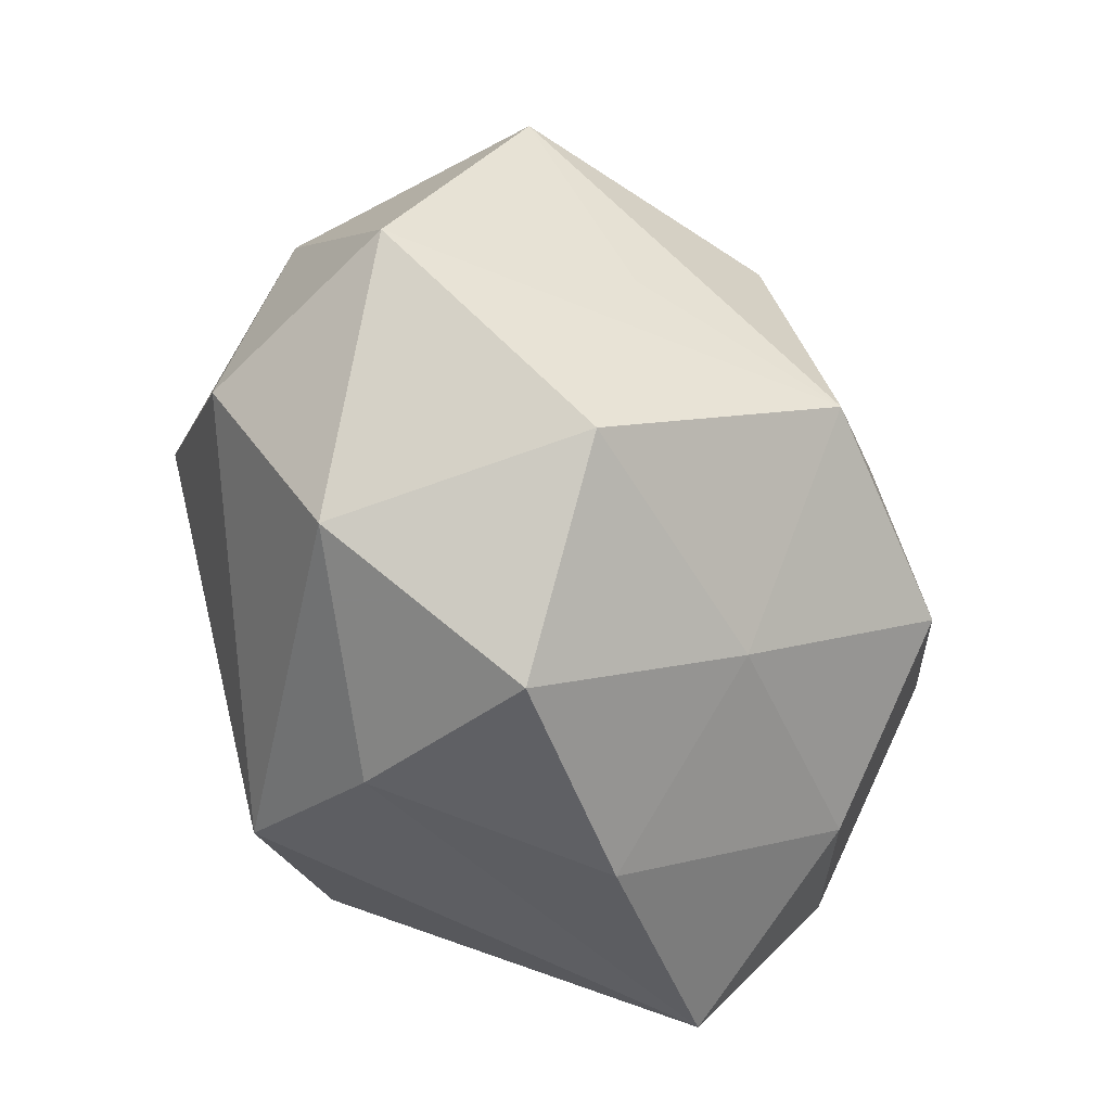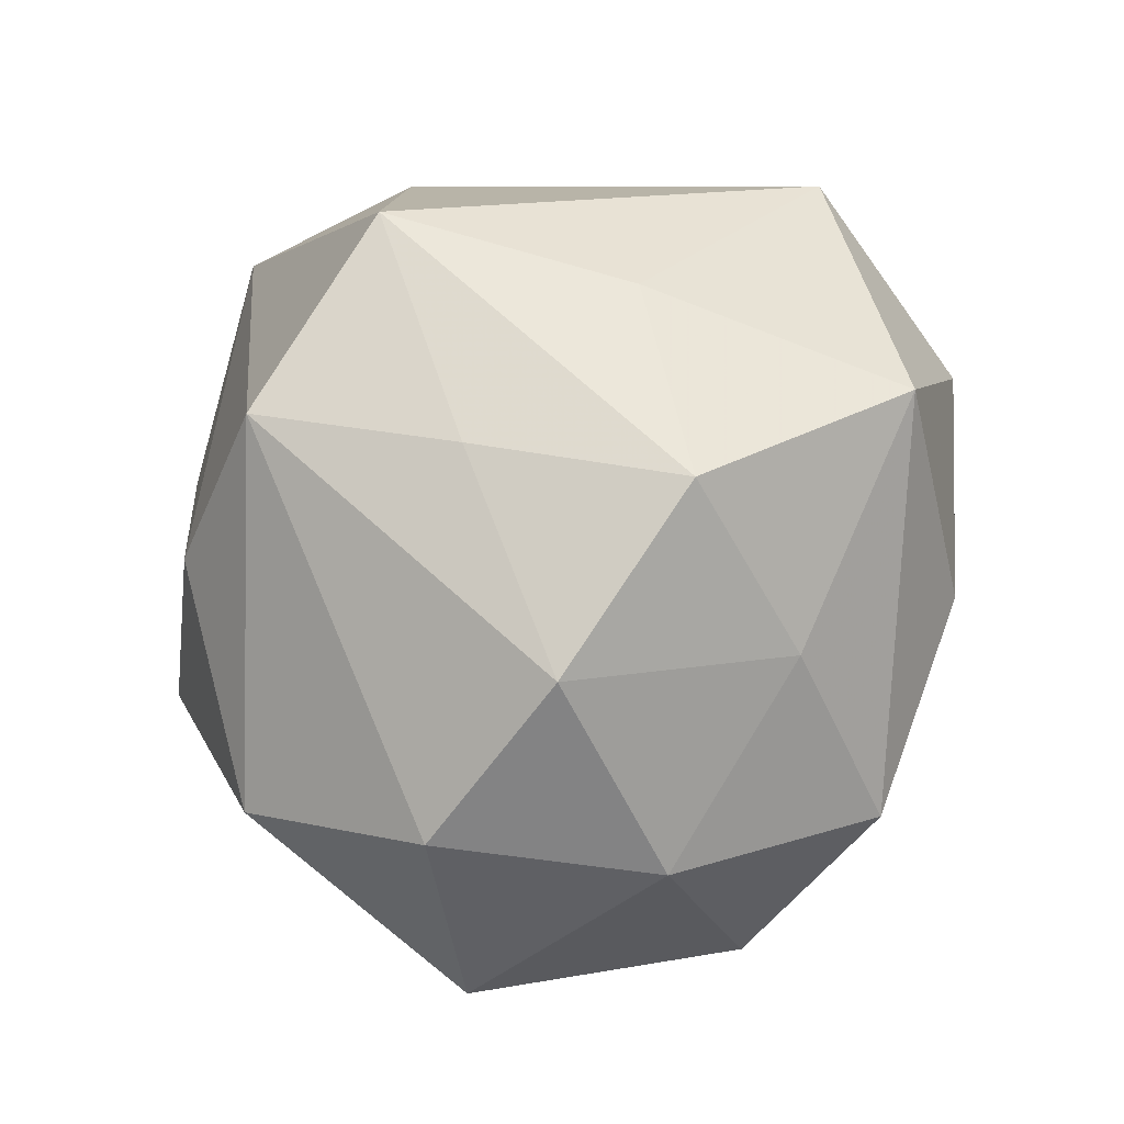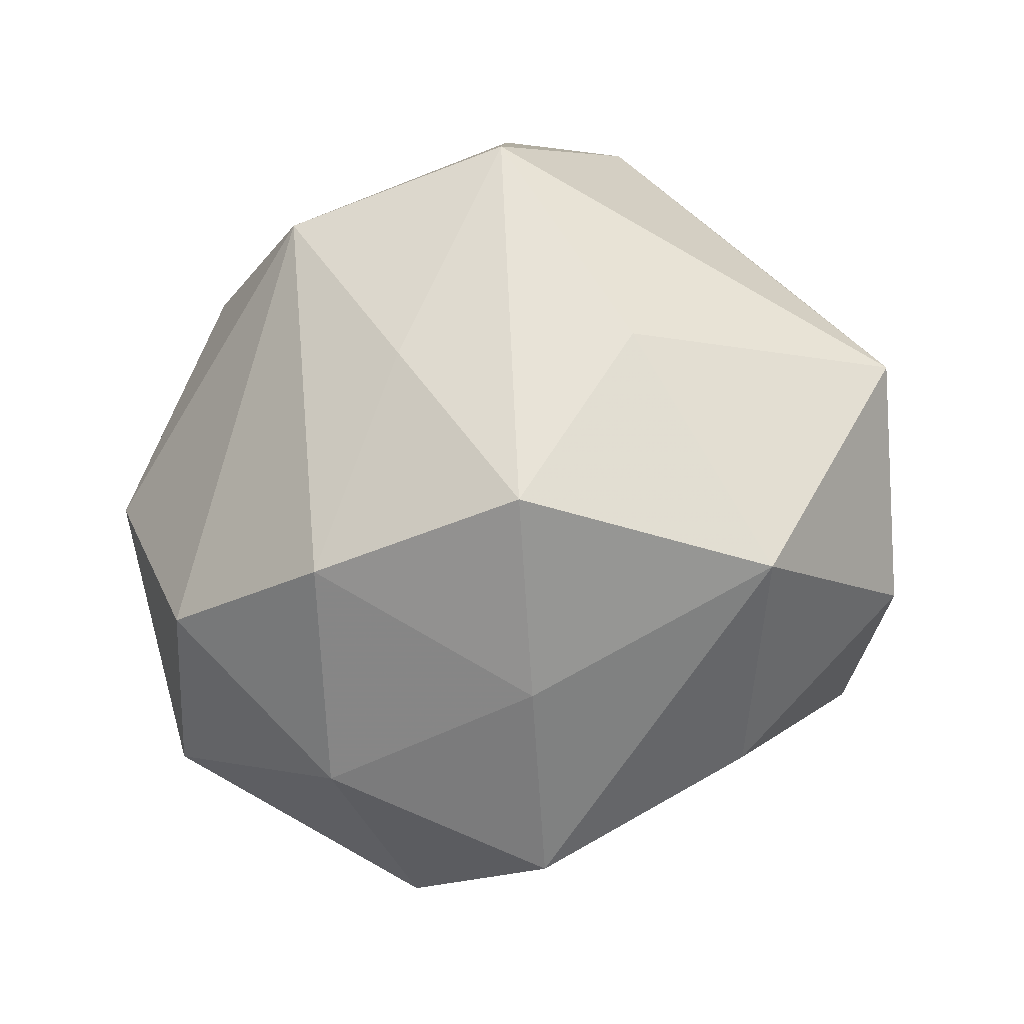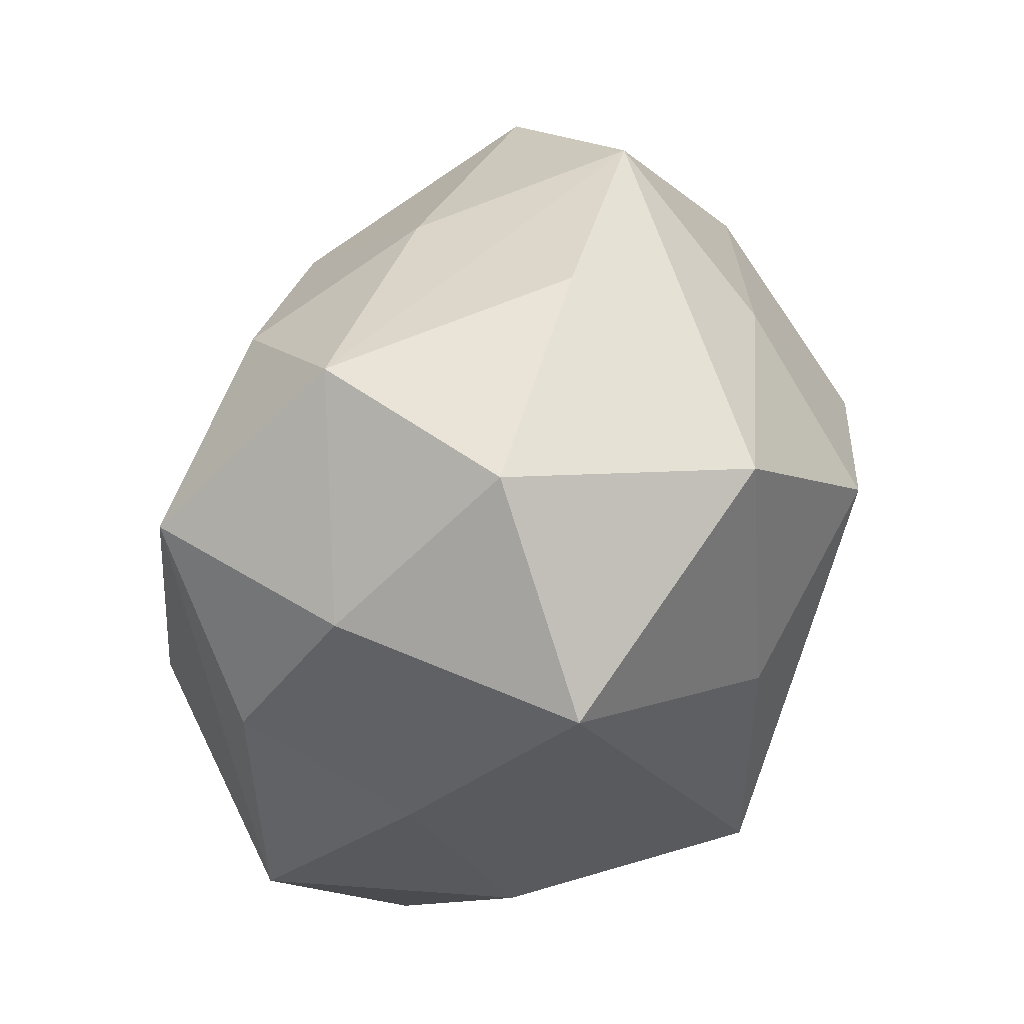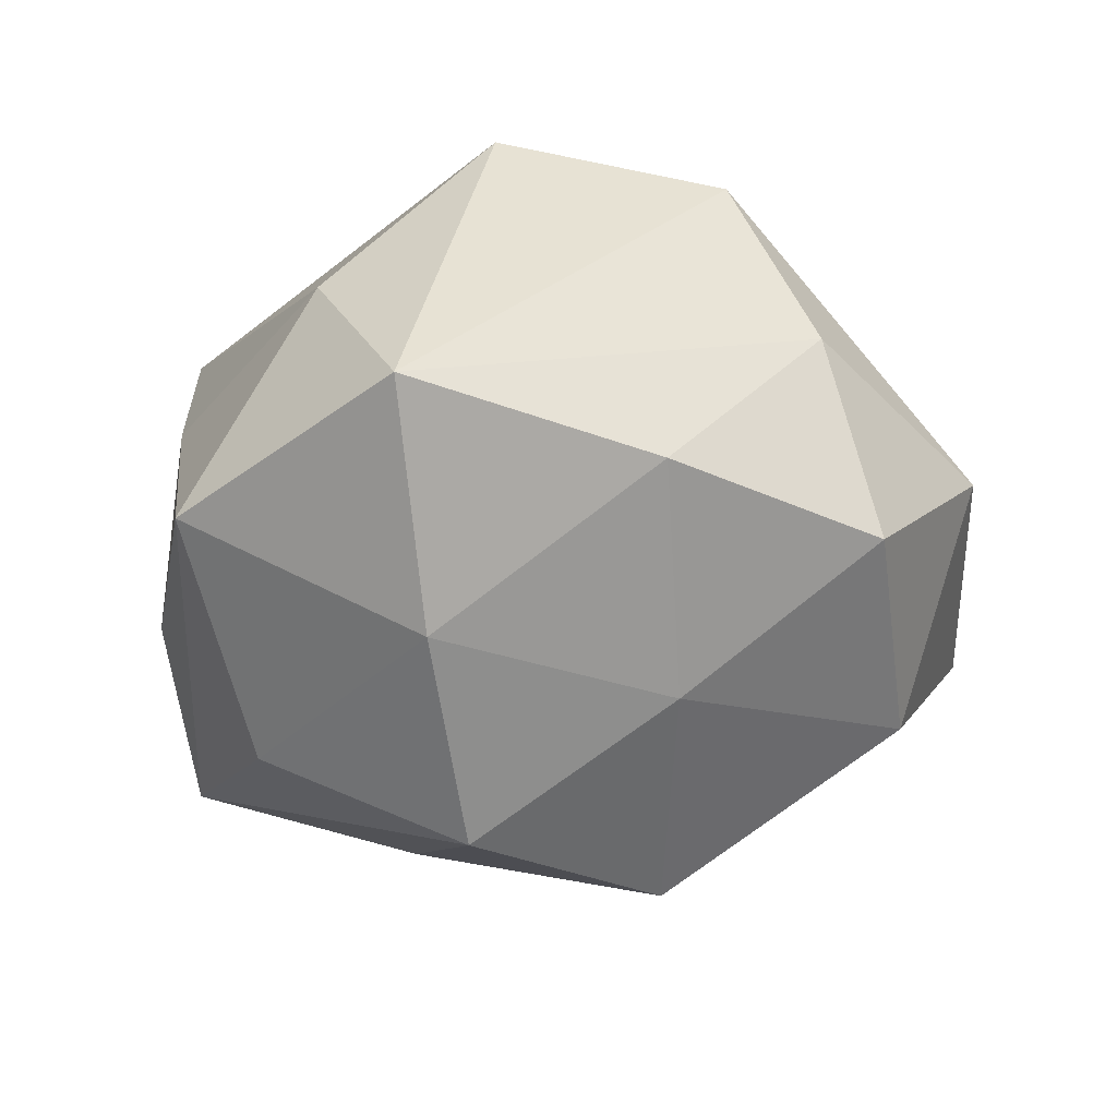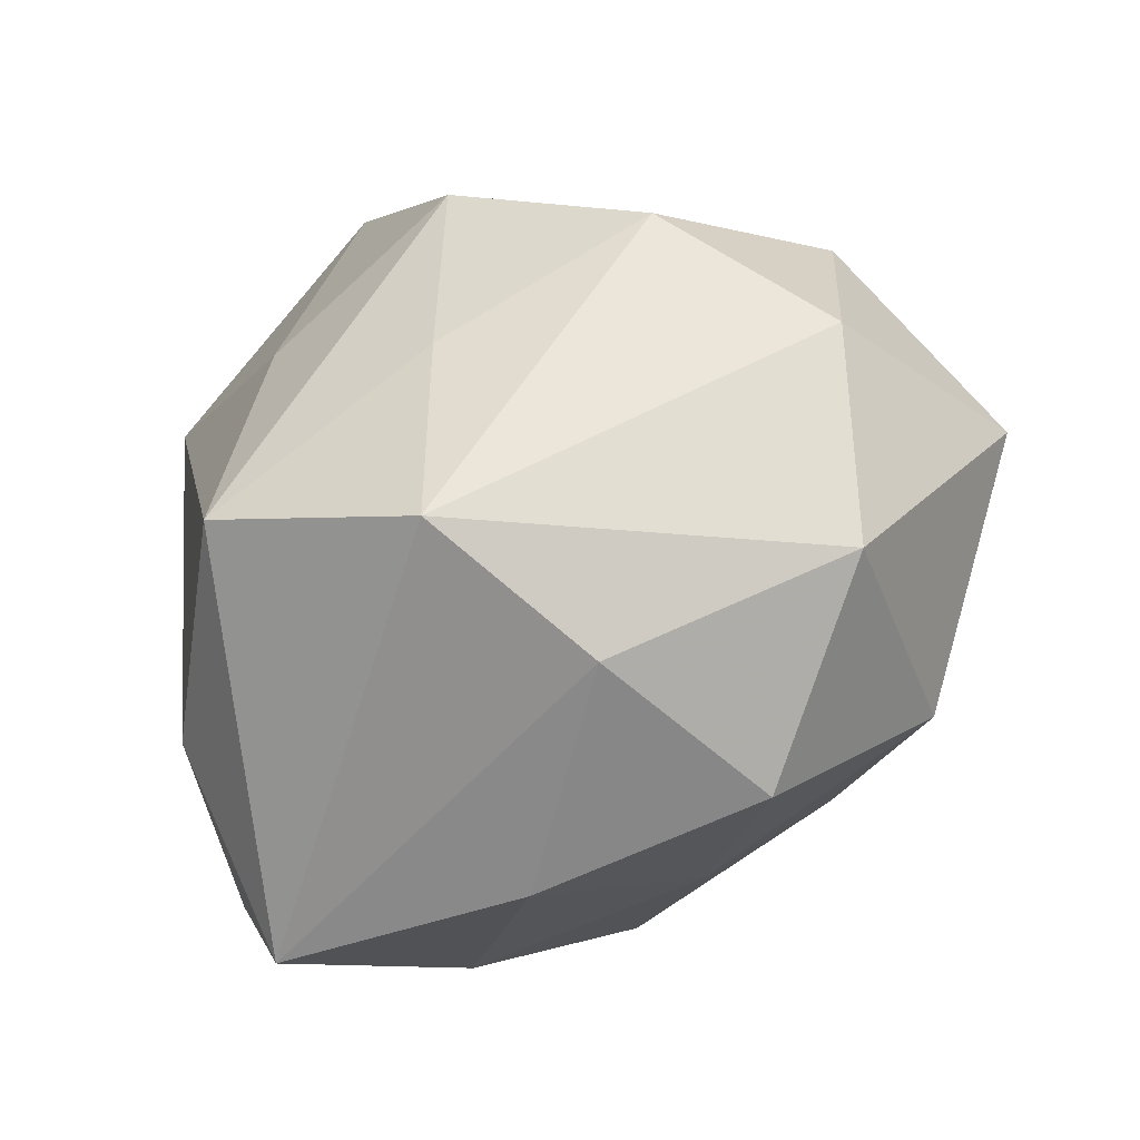
<metadata>
{"format":"obj","ext":"obj","renderer":"f3d","projection":"perspective","resolution":1024,"background":"white","views":[{"elev":-48.2,"azim":120.3,"up":"+Y"},{"elev":59.5,"azim":97.5,"up":"+Z"},{"elev":62.7,"azim":139.7,"up":"+Z"},{"elev":54.1,"azim":-63.0,"up":"+Y"},{"elev":-17.3,"azim":-22.9,"up":"+Z"},{"elev":-52.0,"azim":34.8,"up":"+Y"}]}
</metadata>
<code>
v 0.008115 0.02993 -0.01468
v -0.03982 -0.01513 -0.007075
v 0.02446 0.03197 -0.0006908
v -0.008596 0.005474 0.03029
v -0.01224 -0.01287 -0.03242
v 0.03304 -0.02411 0.002709
v -0.02841 -0.003276 -0.02424
v 0.00692 -0.02646 0.02691
v 0.003562 0.0369 0.003845
v 0.0172 -0.03465 -0.007588
v 0.02698 -0.01945 -0.01996
v 0.03808 -0.00674 0.01174
v -0.004226 -0.03675 -0.003825
v -0.03516 0.002337 0.006831
v 0.03582 0.01376 0.006476
v 0.00922 -0.007337 0.02972
v -0.03532 0.006027 -0.01069
v -0.01814 0.03503 0.007687
v -0.02896 0.02025 0.02089
v 0.04299 -0.003035 -0.008512
v -0.02902 -0.01862 0.01437
v 0.0323 0.02108 -0.01637
v 0.01846 0.0229 0.01651
v 0.002475 -0.02443 -0.0207
v 0.01026 0.01582 -0.02839
v -0.03061 0.02175 -0.002463
v 0.008992 -0.006316 -0.0343
v 0.02788 0.003182 0.02438
v 0.01124 0.01243 0.03157
v 0.01281 -0.03268 0.01092
v 0.02438 0.00198 -0.02268
v -0.009828 0.007161 -0.02947
v -0.003851 0.03022 0.02571
v -0.0273 0.01964 -0.02299
v -0.02758 -0.03521 0.0007504
v -0.01225 -0.01787 0.03184
v -0.02071 -0.02491 -0.01788
v -0.01444 0.03489 -0.01171
v -0.006984 0.02406 -0.02459
f 39 34 38
f 22 27 25
f 15 23 28
f 3 23 15
f 22 3 15
f 15 20 22
f 31 27 22
f 22 20 31
f 31 20 27
f 27 20 11
f 10 24 11
f 11 24 27
f 11 6 10
f 20 6 11
f 2 34 7
f 7 34 5
f 27 24 5
f 32 34 39
f 39 25 32
f 32 25 27
f 27 5 32
f 32 5 34
f 33 23 3
f 9 38 18
f 3 38 9
f 18 33 9
f 9 33 3
f 1 3 22
f 1 38 3
f 39 38 1
f 22 25 1
f 1 25 39
f 12 6 20
f 12 15 28
f 20 15 12
f 8 16 36
f 6 12 8
f 8 12 28
f 28 16 8
f 35 8 36
f 36 16 29
f 29 16 28
f 28 23 29
f 23 33 29
f 10 6 30
f 6 8 30
f 8 35 30
f 21 14 2
f 21 35 36
f 2 35 21
f 19 21 36
f 14 21 19
f 19 33 18
f 34 2 17
f 2 14 17
f 13 24 10
f 10 30 13
f 13 30 35
f 4 19 36
f 33 19 4
f 36 29 4
f 4 29 33
f 14 19 26
f 26 17 14
f 34 17 26
f 26 19 18
f 18 38 26
f 26 38 34
f 37 5 24
f 24 13 37
f 37 13 35
f 37 35 2
f 37 2 7
f 7 5 37

</code>
